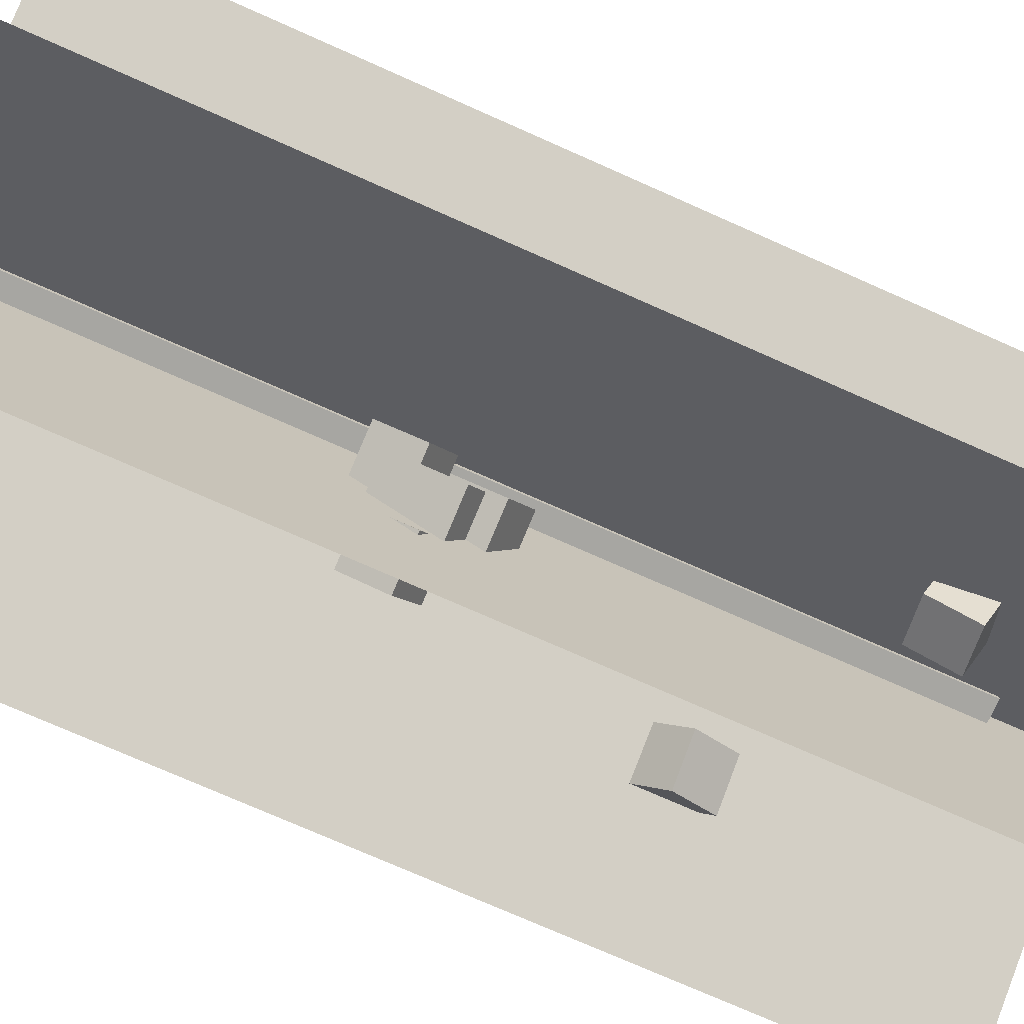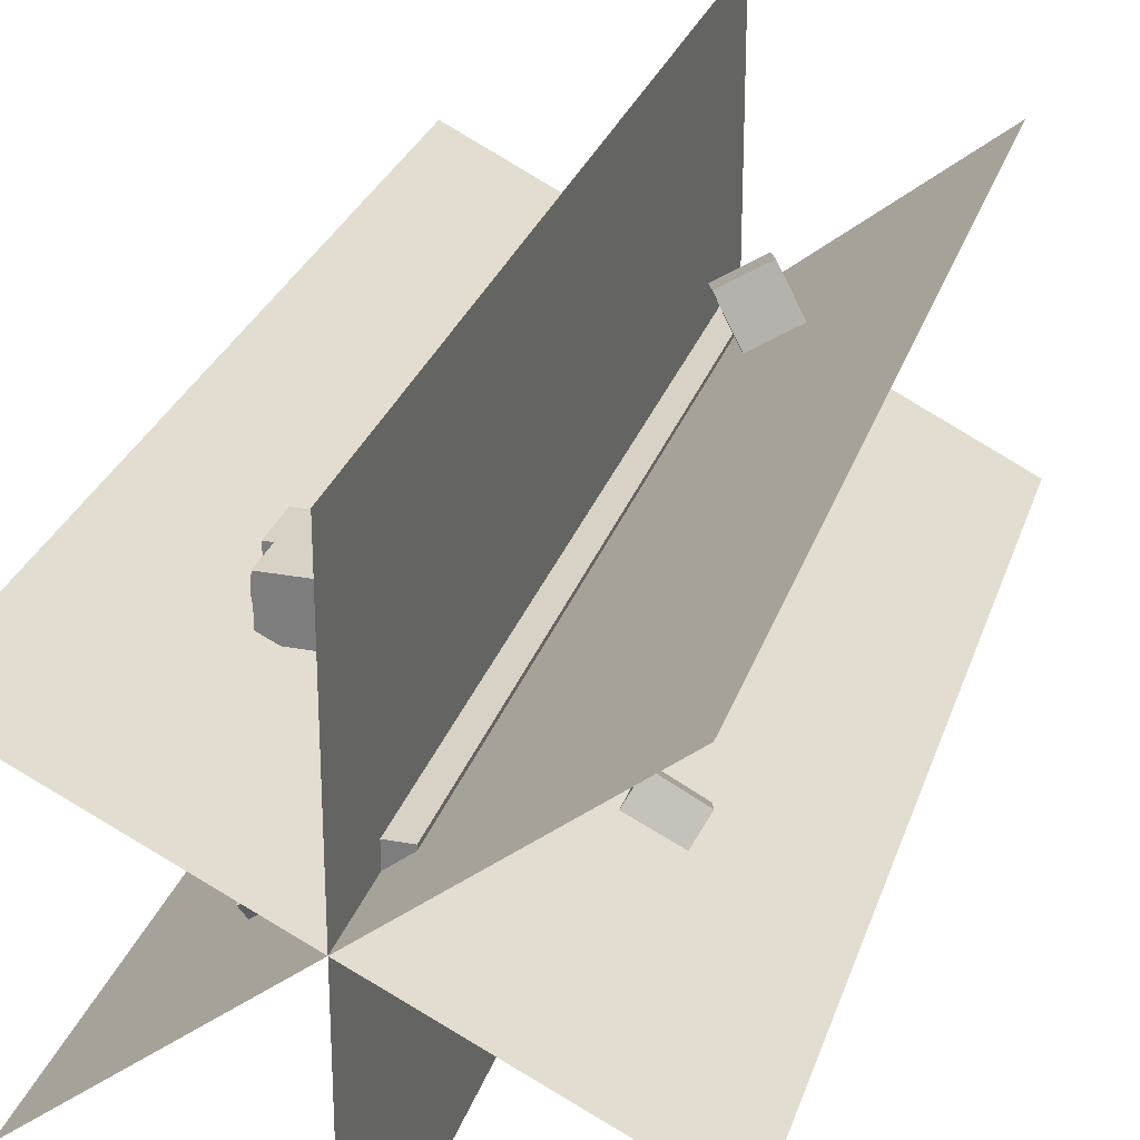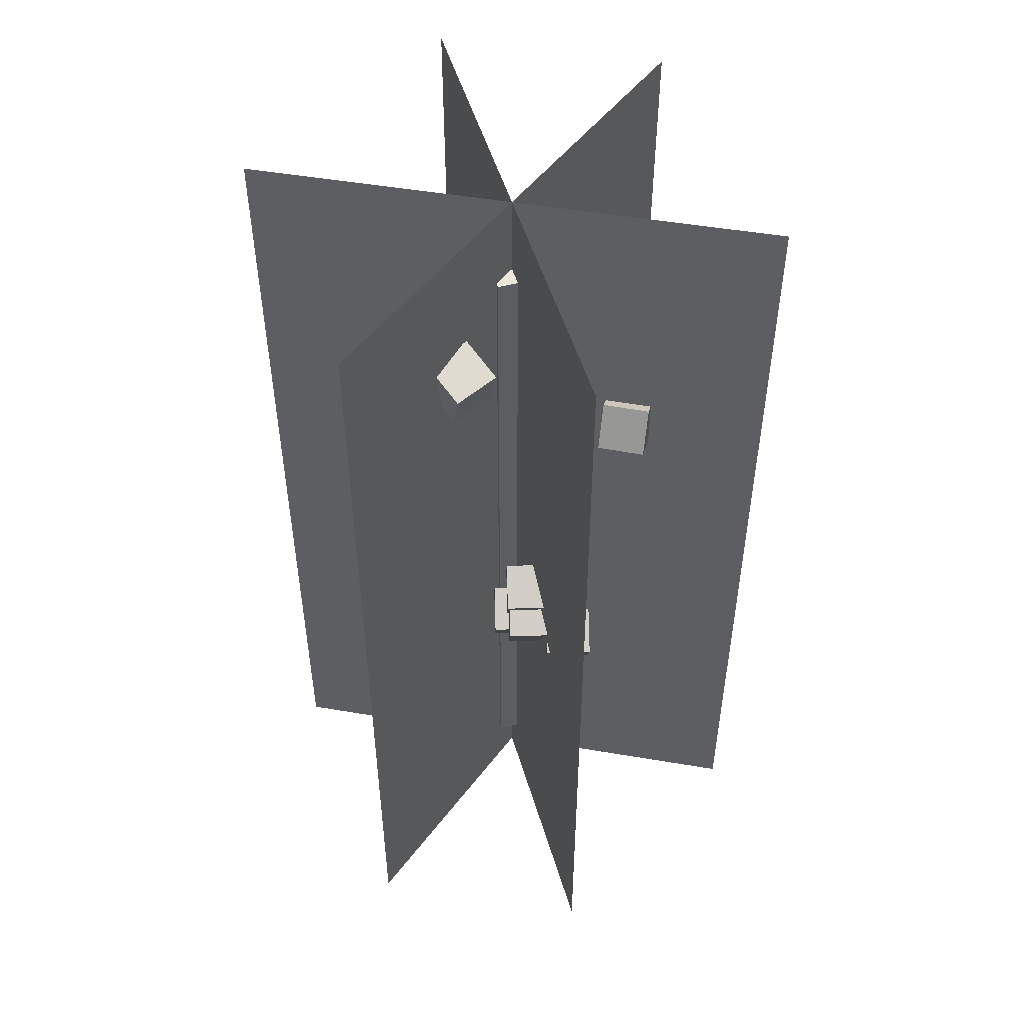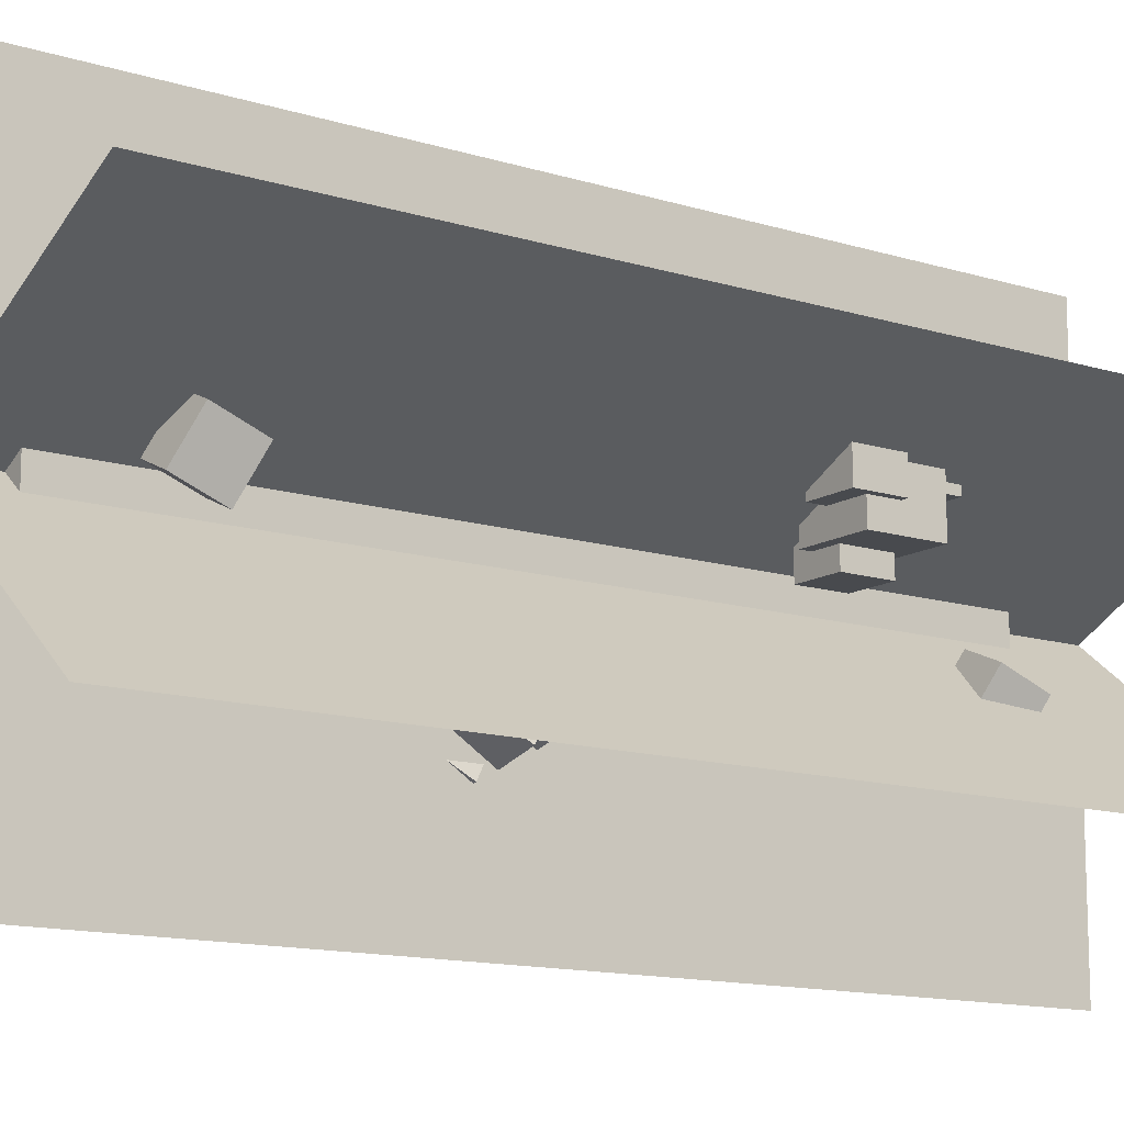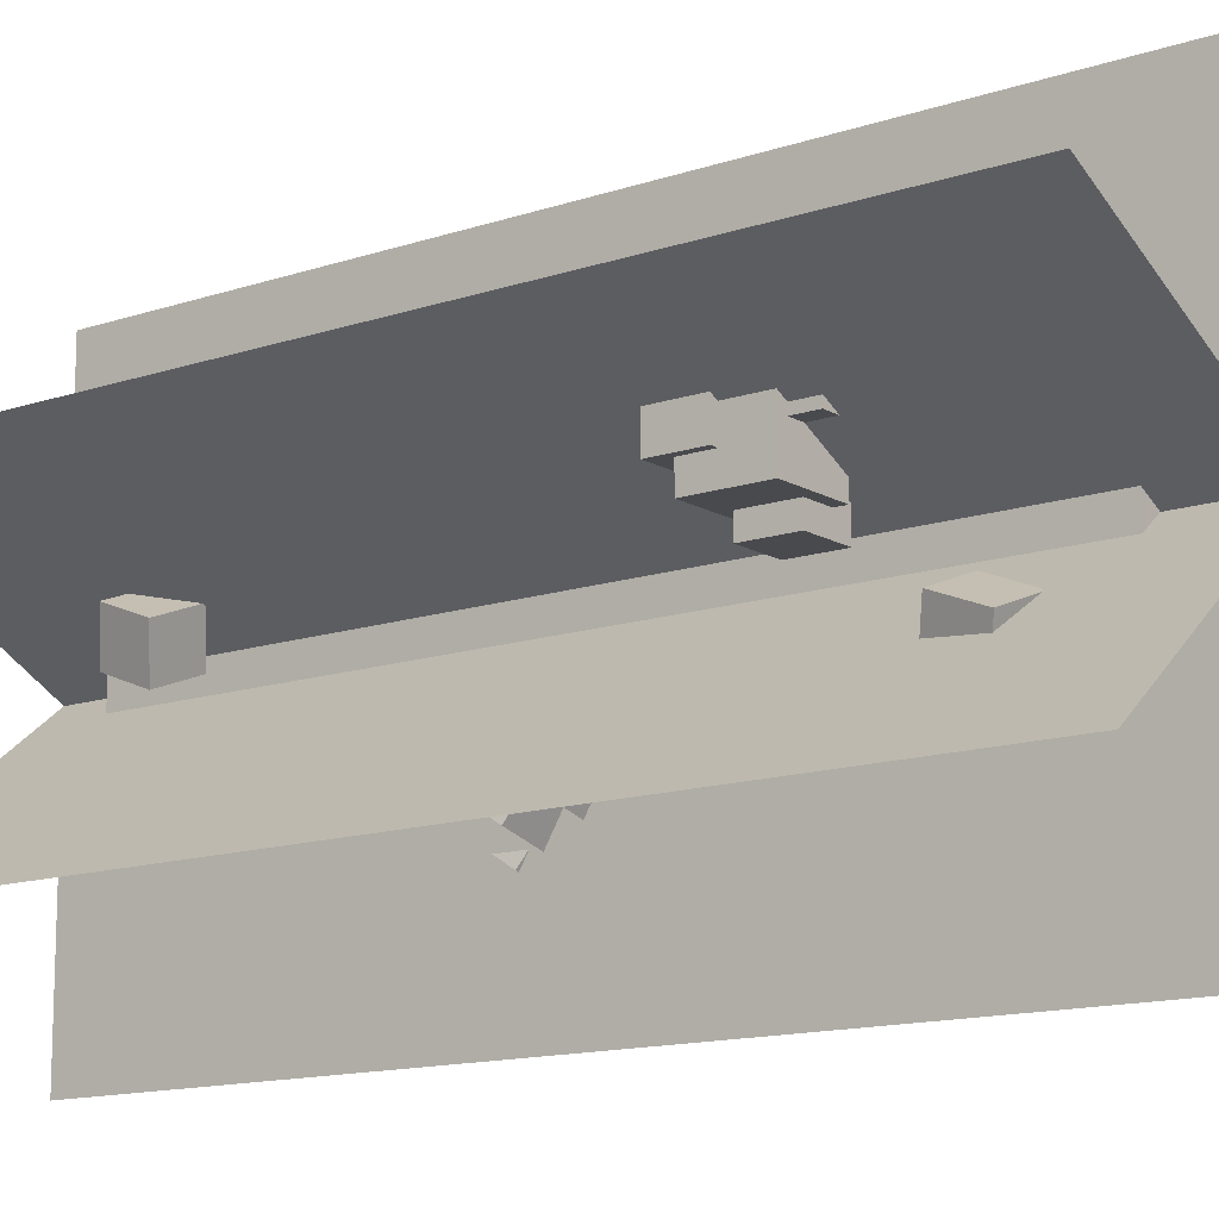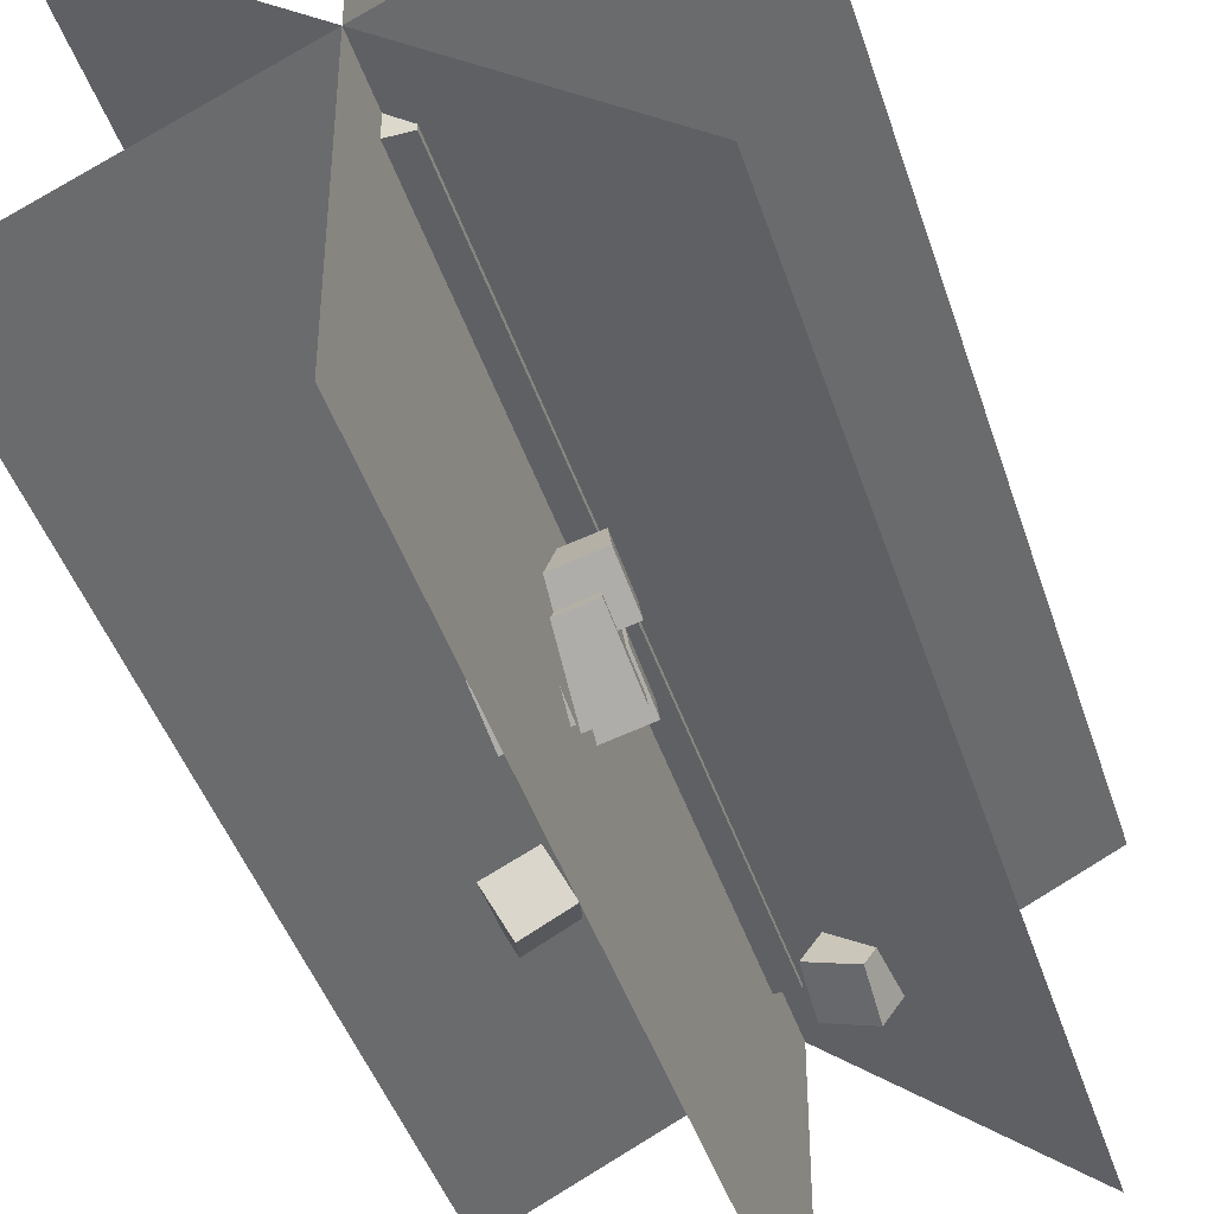
<metadata>
{"format":"obj","ext":"obj","renderer":"f3d","projection":"perspective","resolution":1024,"background":"white","views":[{"elev":-74.0,"azim":66.0,"up":"+Z"},{"elev":27.4,"azim":-163.9,"up":"+Z"},{"elev":50.2,"azim":163.9,"up":"+Y"},{"elev":-13.0,"azim":54.3,"up":"+Z"},{"elev":-13.4,"azim":127.4,"up":"+Z"},{"elev":-42.8,"azim":17.2,"up":"+Z"}]}
</metadata>
<code>
o Cube
v -0.07995 -1.01 0.07415
v -0.07995 1.504 0.07415
v -0.07995 -1.01 -0.06132
v -0.07995 1.504 -0.06132
v 0.05551 -1.01 0.07415
v 0.05551 1.504 0.07415
v 0.05551 -1.01 -0.06132
v 0.05551 1.504 -0.06132
v 0.1969 0.7654 0.2831
v 0.1969 0.9891 0.2831
v 0.1969 0.7654 0.05937
v 0.1969 0.9891 0.05937
v 0.4207 0.7654 0.2831
v 0.4207 0.9891 0.2831
v 0.4207 0.7654 0.05937
v 0.4207 0.9891 0.05937
v -0.01086 -1.207 0.8633
v -0.01086 1.786 0.8633
v -0.01086 -1.207 -0.8505
v -0.01086 1.786 -0.8505
v 0.6601 -1.207 -0.5266
v 0.6601 1.786 -0.5266
v -0.6818 -1.207 0.5394
v -0.6818 1.786 0.5394
v 0.7548 -1.207 0.3911
v 0.7548 1.786 0.3911
v -0.7765 -1.207 -0.3783
v -0.7765 1.786 -0.3783
v 0.1369 0.8004 0.1513
v 0.1369 0.9541 0.1513
v 0.1369 0.8004 -0.002399
v 0.1369 0.9541 -0.002399
v 0.2906 0.8004 0.1513
v 0.2906 0.9541 0.1513
v 0.2906 0.8004 -0.002399
v 0.2906 0.9541 -0.002399
v 0.2907 0.7081 0.2901
v 0.2907 0.8618 0.2901
v 0.2907 0.7081 0.1364
v 0.2907 0.8618 0.1364
v 0.4444 0.7081 0.2901
v 0.4444 0.8618 0.2901
v 0.4444 0.7081 0.1364
v 0.4444 0.8618 0.1364
v 0.2337 0.9106 0.3341
v 0.2337 1.064 0.3341
v 0.2337 0.9106 0.1804
v 0.2337 1.064 0.1804
v 0.3873 0.9106 0.3341
v 0.3873 1.064 0.3341
v 0.3873 0.9106 0.1804
v 0.3873 1.064 0.1804
v 0.1189 0.1285 -0.4202
v 0.08963 -0.06218 -0.3068
v -0.09771 0.1285 -0.4762
v -0.127 -0.06218 -0.3628
v 0.07121 0.2456 -0.2356
v 0.04192 0.05489 -0.1222
v -0.1454 0.2456 -0.2916
v -0.1747 0.05489 -0.1782
v -0.000508 0.06725 -0.4849
v -0.02063 -0.06372 -0.4071
v -0.1493 0.06725 -0.5234
v -0.1694 -0.06372 -0.4455
v -0.03328 0.1477 -0.3581
v -0.05339 0.01669 -0.2803
v -0.1821 0.1477 -0.3966
v -0.2022 0.01669 -0.3187
v 0.1132 0.2263 -0.37
v 0.09305 0.09537 -0.2921
v -0.03564 0.2263 -0.4085
v -0.05576 0.09537 -0.3306
v 0.0804 0.3068 -0.2432
v 0.06028 0.1758 -0.1653
v -0.06841 0.3068 -0.2816
v -0.08852 0.1758 -0.2038
v 0.1414 0.02392 -0.3035
v 0.1213 -0.1071 -0.2257
v -0.007418 0.02392 -0.342
v -0.02754 -0.1071 -0.2641
v 0.1086 0.1043 -0.1767
v 0.0885 -0.02664 -0.09887
v -0.04019 0.1043 -0.2152
v -0.0603 -0.02664 -0.1373
v -0.3043 0.7723 -0.1324
v -0.2418 0.8489 -0.2501
v -0.3402 0.9055 -0.06475
v -0.2777 0.9821 -0.1825
v -0.44 0.7723 -0.2045
v -0.3776 0.8489 -0.3222
v -0.4759 0.9055 -0.1368
v -0.4135 0.9821 -0.2545
v -0.3092 -0.5223 0.2843
v -0.2331 -0.5399 0.4167
v -0.353 -0.3817 0.3282
v -0.2769 -0.3993 0.4605
v -0.1831 -0.4629 0.2197
v -0.1069 -0.4805 0.352
v -0.2268 -0.3223 0.2635
v -0.1507 -0.3399 0.3959
v 0.2667 1.172 -0.2864
v 0.2675 1.315 -0.3425
v 0.3266 1.223 -0.1545
v 0.3274 1.367 -0.2106
v 0.1252 1.195 -0.2309
v 0.126 1.338 -0.287
v 0.1851 1.246 -0.09899
v 0.1859 1.389 -0.1551
v 0.2667 -0.8174 -0.01881
v 0.2675 -0.6743 -0.07492
v 0.3266 -0.766 0.1131
v 0.3274 -0.623 0.05696
v 0.1252 -0.7948 0.03668
v 0.126 -0.6518 -0.01943
v 0.1851 -0.7435 0.1686
v 0.1859 -0.6004 0.1124
f 1 2 4 3
f 3 4 8 7
f 7 8 6 5
f 5 6 2 1
f 3 7 5 1
f 8 4 2 6
f 9 10 12 11
f 11 12 16 15
f 15 16 14 13
f 13 14 10 9
f 11 15 13 9
f 16 12 10 14
f 19 20 18 17
f 23 24 22 21
f 27 28 26 25
f 29 30 32 31
f 31 32 36 35
f 35 36 34 33
f 33 34 30 29
f 31 35 33 29
f 36 32 30 34
f 37 38 40 39
f 39 40 44 43
f 43 44 42 41
f 41 42 38 37
f 39 43 41 37
f 44 40 38 42
f 45 46 48 47
f 47 48 52 51
f 51 52 50 49
f 49 50 46 45
f 47 51 49 45
f 52 48 46 50
f 53 54 56 55
f 55 56 60 59
f 59 60 58 57
f 57 58 54 53
f 55 59 57 53
f 60 56 54 58
f 61 62 64 63
f 63 64 68 67
f 67 68 66 65
f 65 66 62 61
f 63 67 65 61
f 68 64 62 66
f 69 70 72 71
f 71 72 76 75
f 75 76 74 73
f 73 74 70 69
f 71 75 73 69
f 76 72 70 74
f 77 78 80 79
f 79 80 84 83
f 83 84 82 81
f 81 82 78 77
f 79 83 81 77
f 84 80 78 82
f 85 86 88 87
f 87 88 92 91
f 91 92 90 89
f 89 90 86 85
f 87 91 89 85
f 92 88 86 90
f 93 94 96 95
f 95 96 100 99
f 99 100 98 97
f 97 98 94 93
f 95 99 97 93
f 100 96 94 98
f 101 102 104 103
f 103 104 108 107
f 107 108 106 105
f 105 106 102 101
f 103 107 105 101
f 108 104 102 106
f 109 110 112 111
f 111 112 116 115
f 115 116 114 113
f 113 114 110 109
f 111 115 113 109
f 116 112 110 114

</code>
